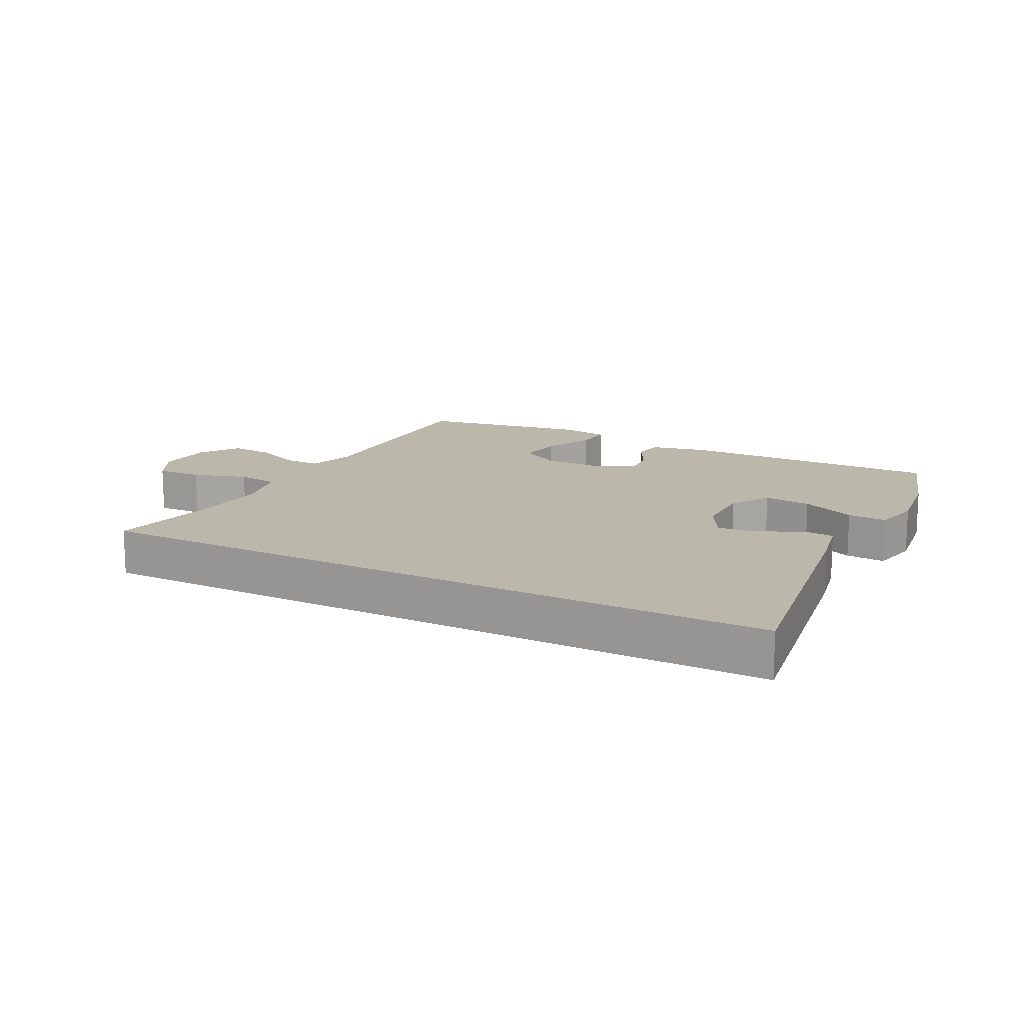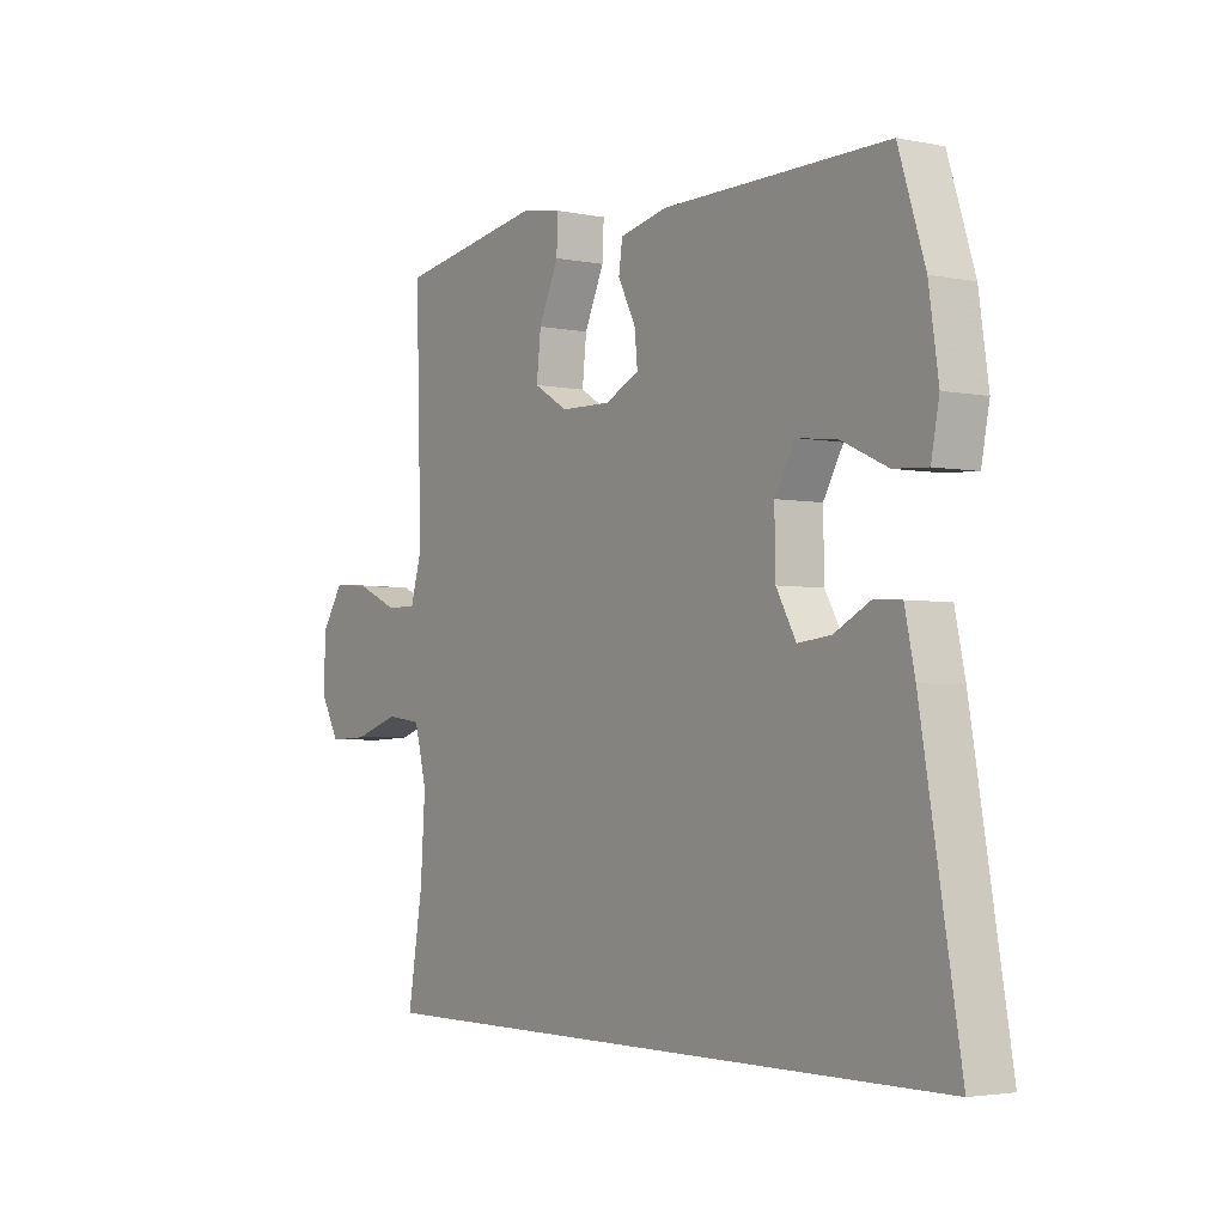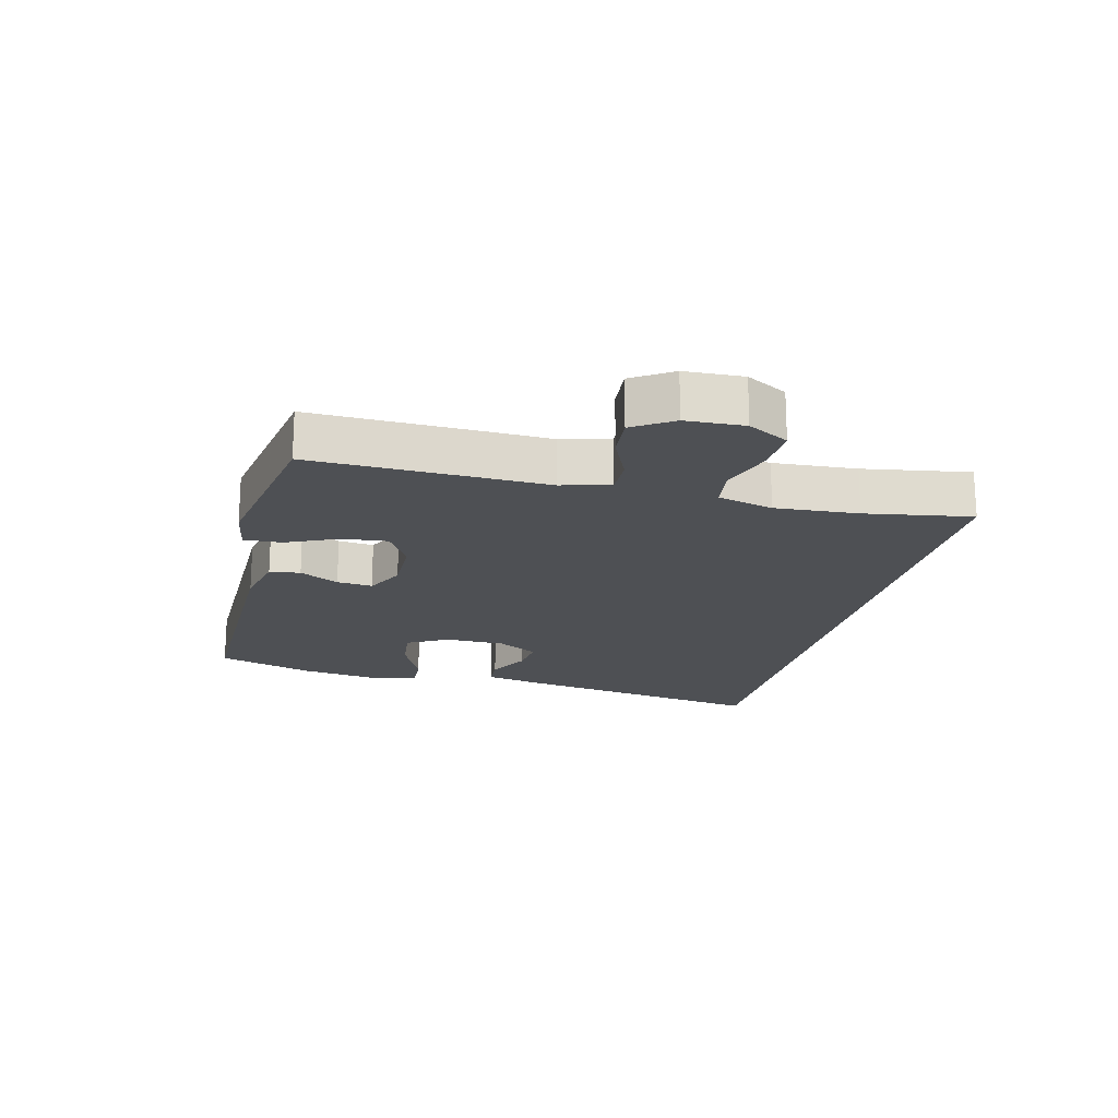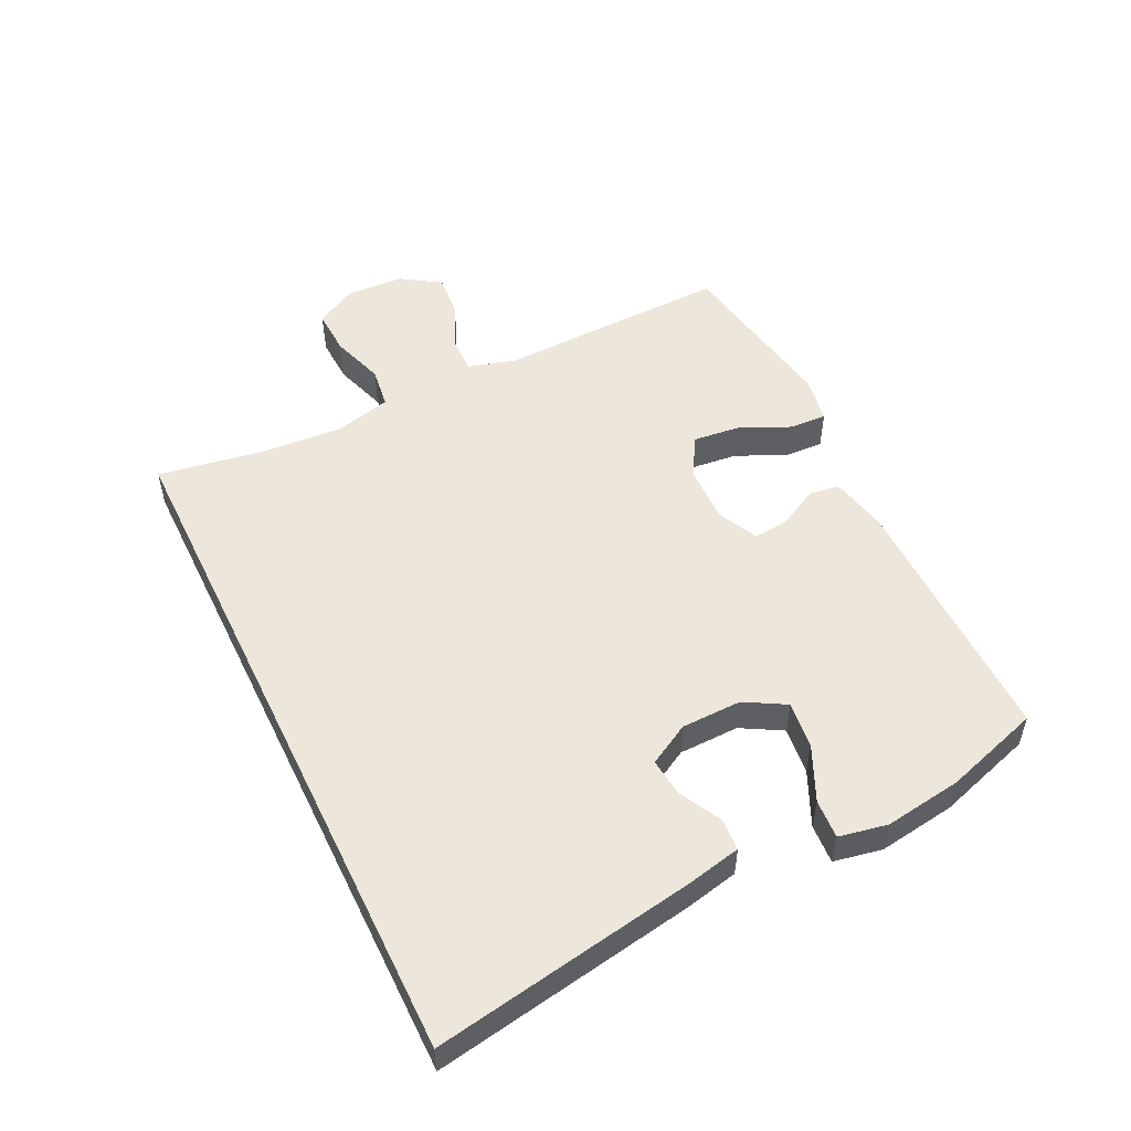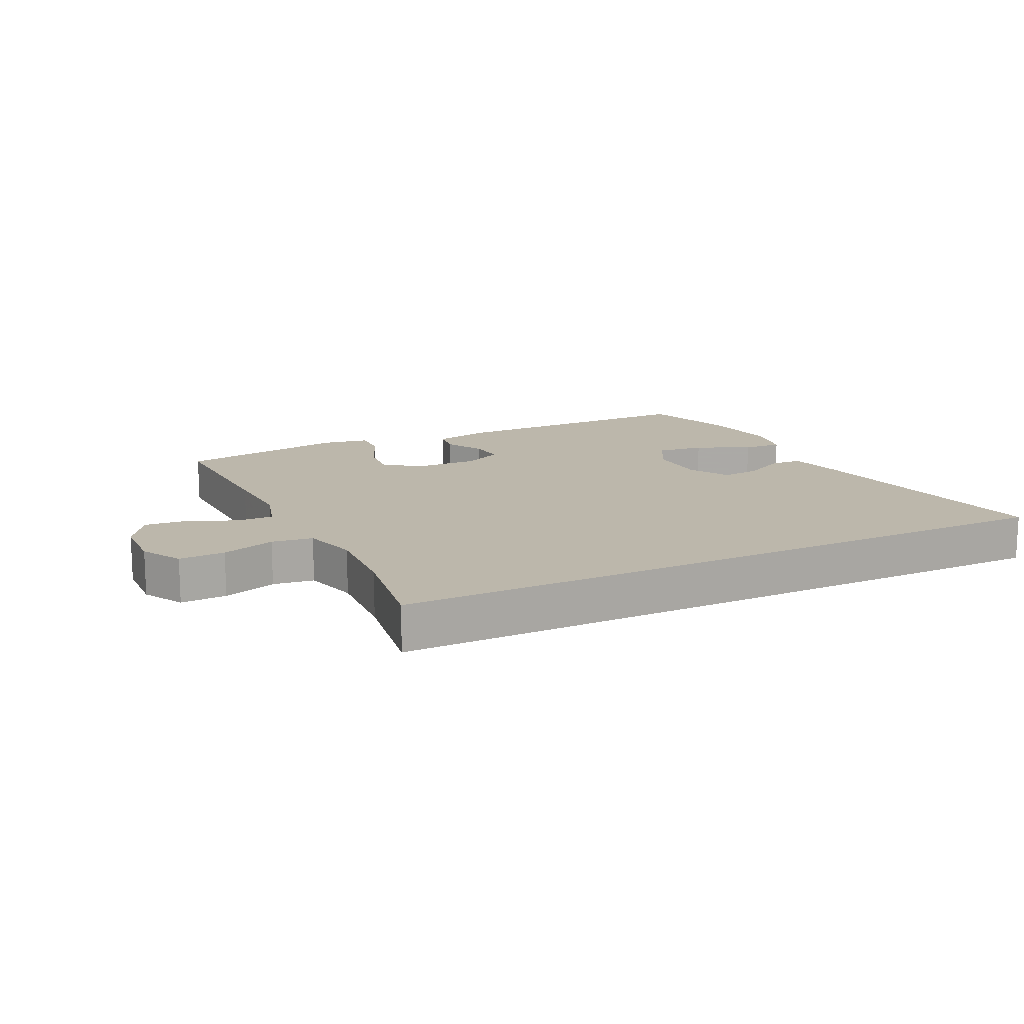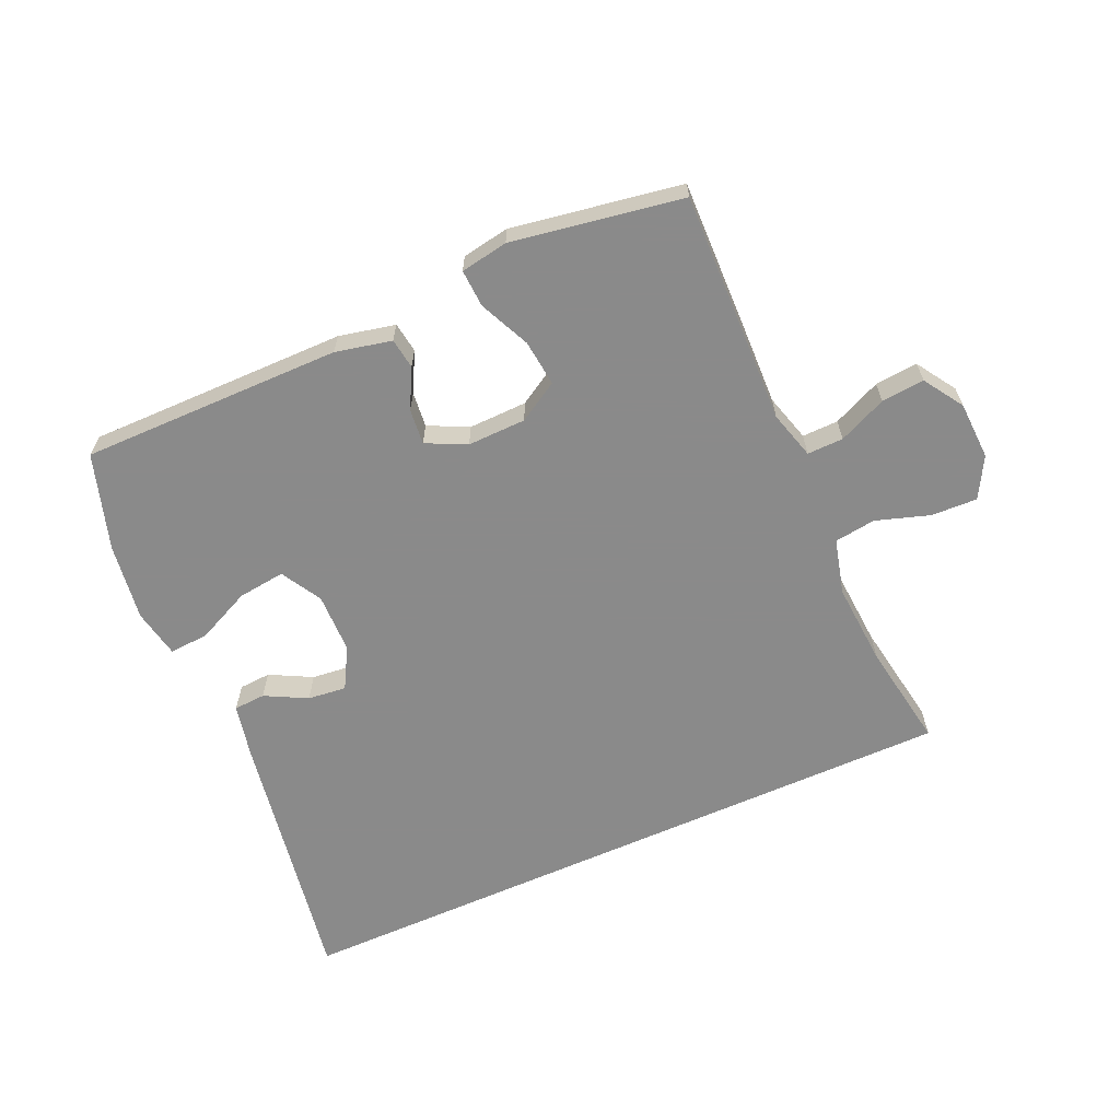
<metadata>
{"format":"obj","ext":"obj","renderer":"f3d","projection":"perspective","resolution":1024,"background":"white","views":[{"elev":14.4,"azim":-152.0,"up":"+Y"},{"elev":-3.2,"azim":-124.6,"up":"+Z"},{"elev":-18.9,"azim":76.1,"up":"+Y"},{"elev":52.0,"azim":-115.9,"up":"+Y"},{"elev":14.5,"azim":153.8,"up":"+Y"},{"elev":-63.6,"azim":24.1,"up":"+Y"}]}
</metadata>
<code>
v 0.5 0.07 0.5
v 0.493 0.07 0.246
v 0.489 0.07 0.127
v 0.511 0.07 0.05
v 0.569 0.07 0.051
v 0.646 0.07 0.085
v 0.715 0.07 0.091
v 0.756 0.07 0.028
v 0.76 0.07 -0.065
v 0.724 0.07 -0.13
v 0.65 0.07 -0.127
v 0.564 0.07 -0.099
v 0.498 0.07 -0.108
v 0.475 0.07 -0.197
v 0.484 0.07 -0.33
v 0.512 0.07 -0.5
v -0.599 0.07 -0.5
v -0.527 0.07 -0.08
v -0.508 0.07 0.008
v -0.457 0.07 0.011
v -0.39 0.07 -0.024
v -0.328 0.07 -0.031
v -0.291 0.07 0.035
v -0.289 0.07 0.132
v -0.326 0.07 0.197
v -0.402 0.07 0.188
v -0.489 0.07 0.148
v -0.552 0.07 0.144
v -0.567 0.07 0.222
v -0.549 0.07 0.346
v -0.5 0.07 0.5
v -0.081 0.07 0.497
v 0.009 0.07 0.477
v 0.016 0.07 0.428
v -0.017 0.07 0.365
v -0.023 0.07 0.308
v 0.041 0.07 0.277
v 0.135 0.07 0.279
v 0.199 0.07 0.317
v 0.191 0.07 0.391
v 0.154 0.07 0.473
v 0.151 0.07 0.533
v 0.227 0.07 0.546
v 0.5 0 0.5
v 0.493 0 0.246
v 0.489 0 0.127
v 0.511 0 0.05
v 0.569 0 0.051
v 0.646 0 0.085
v 0.715 0 0.091
v 0.756 0 0.028
v 0.76 0 -0.065
v 0.724 0 -0.13
v 0.65 0 -0.127
v 0.564 0 -0.099
v 0.498 0 -0.108
v 0.475 0 -0.197
v 0.484 0 -0.33
v 0.512 0 -0.5
v -0.599 0 -0.5
v -0.527 0 -0.08
v -0.508 0 0.008
v -0.457 0 0.011
v -0.39 0 -0.024
v -0.328 0 -0.031
v -0.291 0 0.035
v -0.289 0 0.132
v -0.326 0 0.197
v -0.402 0 0.188
v -0.489 0 0.148
v -0.552 0 0.144
v -0.567 0 0.222
v -0.549 0 0.346
v -0.5 0 0.5
v -0.081 0 0.497
v 0.009 0 0.477
v 0.016 0 0.428
v -0.017 0 0.365
v -0.023 0 0.308
v 0.041 0 0.277
v 0.135 0 0.279
v 0.199 0 0.317
v 0.191 0 0.391
v 0.154 0 0.473
v 0.151 0 0.533
v 0.227 0 0.546
f 40 41 42 43
f 39 40 43 1
f 32 33 34 35
f 32 35 36
f 31 32 36
f 30 31 36 37
f 26 27 28 29
f 25 26 29 30
f 18 19 20 21
f 18 21 22
f 15 16 17 18
f 14 15 18 22
f 13 14 22 23
f 9 10 11 12
f 5 6 7 8
f 4 5 8 9
f 39 1 2 3
f 38 39 3 4
f 25 30 37
f 24 25 37 38
f 23 24 38 4
f 12 13 23
f 4 9 12 23
f 86 85 84 83
f 44 86 83 82
f 78 77 76 75
f 79 78 75
f 79 75 74
f 80 79 74 73
f 72 71 70 69
f 73 72 69 68
f 64 63 62 61
f 65 64 61
f 61 60 59 58
f 65 61 58 57
f 66 65 57 56
f 55 54 53 52
f 51 50 49 48
f 52 51 48 47
f 46 45 44 82
f 47 46 82 81
f 80 73 68
f 81 80 68 67
f 47 81 67 66
f 66 56 55
f 66 55 52 47
f 1 44 45 2
f 2 45 46 3
f 3 46 47 4
f 4 47 48 5
f 5 48 49 6
f 6 49 50 7
f 7 50 51 8
f 8 51 52 9
f 9 52 53 10
f 10 53 54 11
f 11 54 55 12
f 12 55 56 13
f 13 56 57 14
f 14 57 58 15
f 15 58 59 16
f 16 59 60 17
f 17 60 61 18
f 18 61 62 19
f 19 62 63 20
f 20 63 64 21
f 21 64 65 22
f 22 65 66 23
f 23 66 67 24
f 24 67 68 25
f 25 68 69 26
f 26 69 70 27
f 27 70 71 28
f 28 71 72 29
f 29 72 73 30
f 30 73 74 31
f 31 74 75 32
f 32 75 76 33
f 33 76 77 34
f 34 77 78 35
f 35 78 79 36
f 36 79 80 37
f 37 80 81 38
f 38 81 82 39
f 39 82 83 40
f 40 83 84 41
f 41 84 85 42
f 42 85 86 43
f 43 86 44 1

</code>
